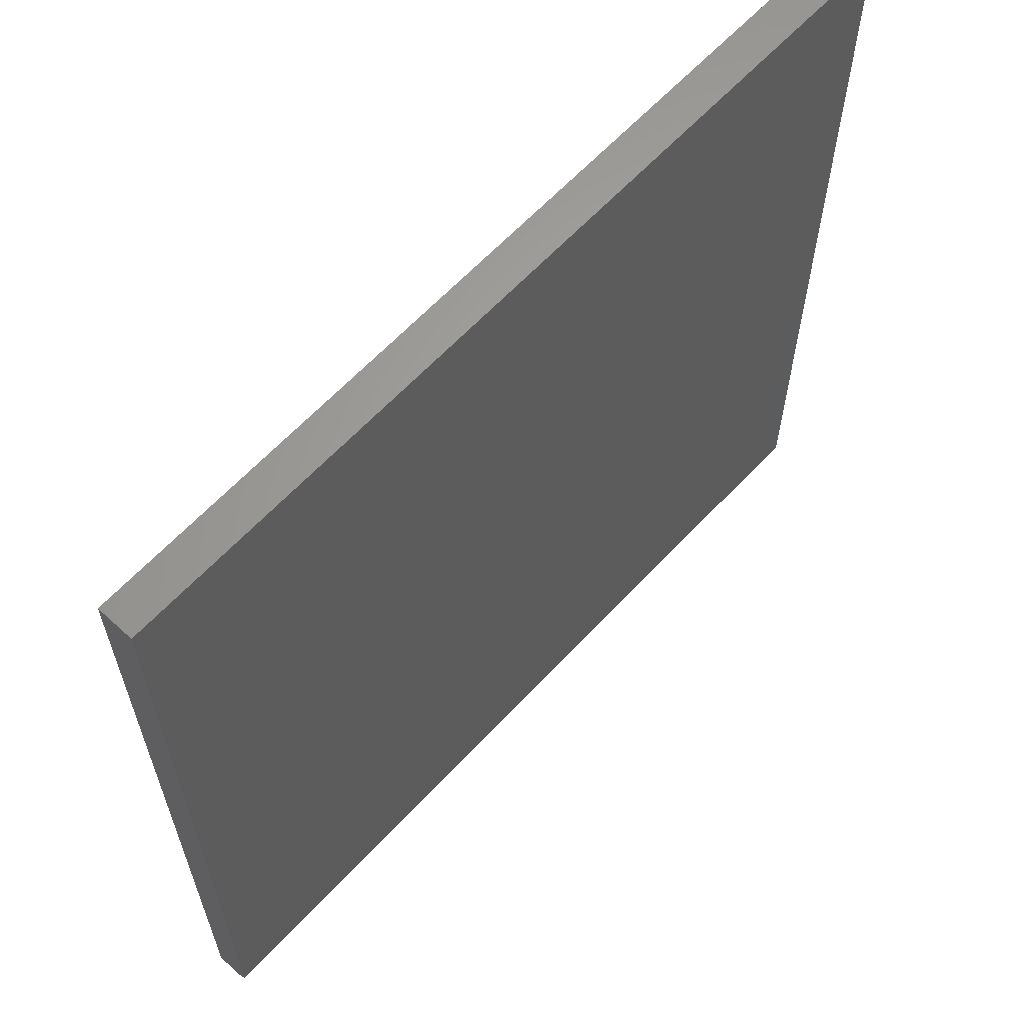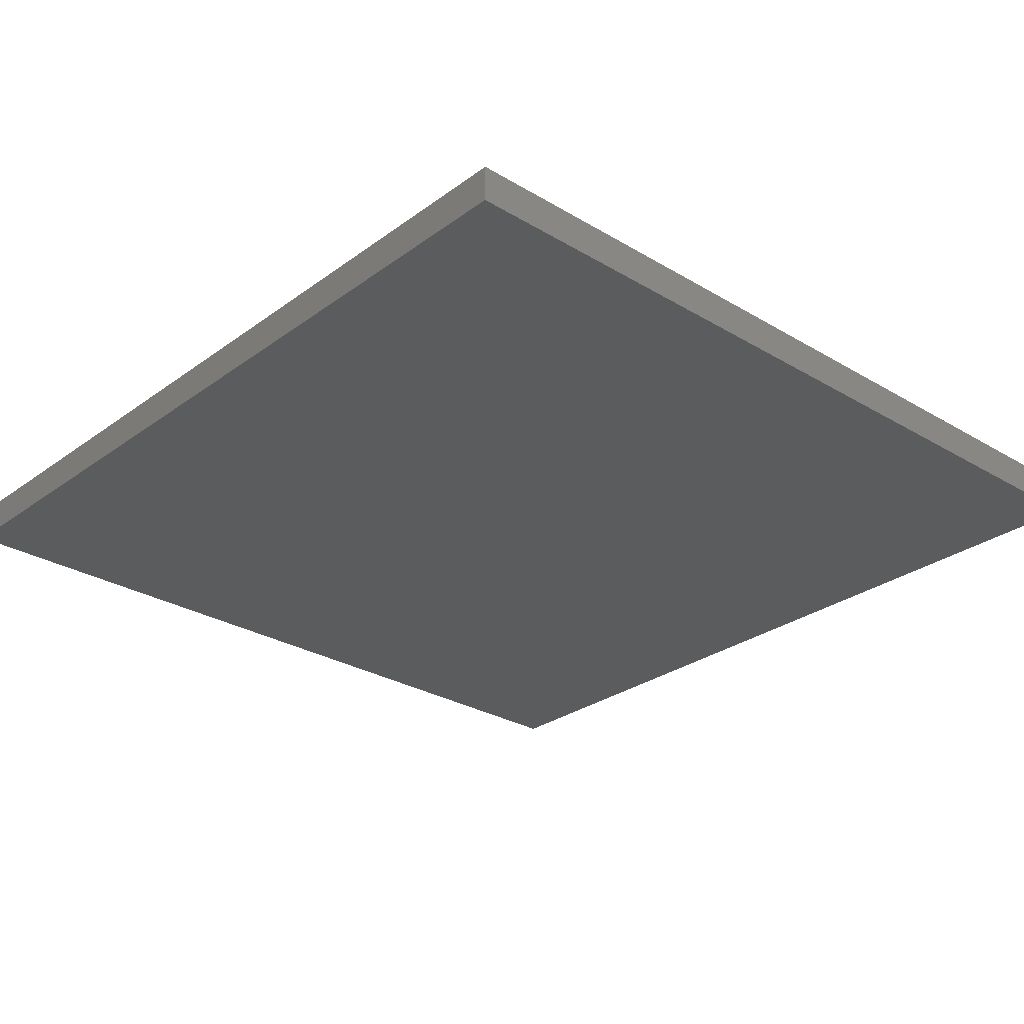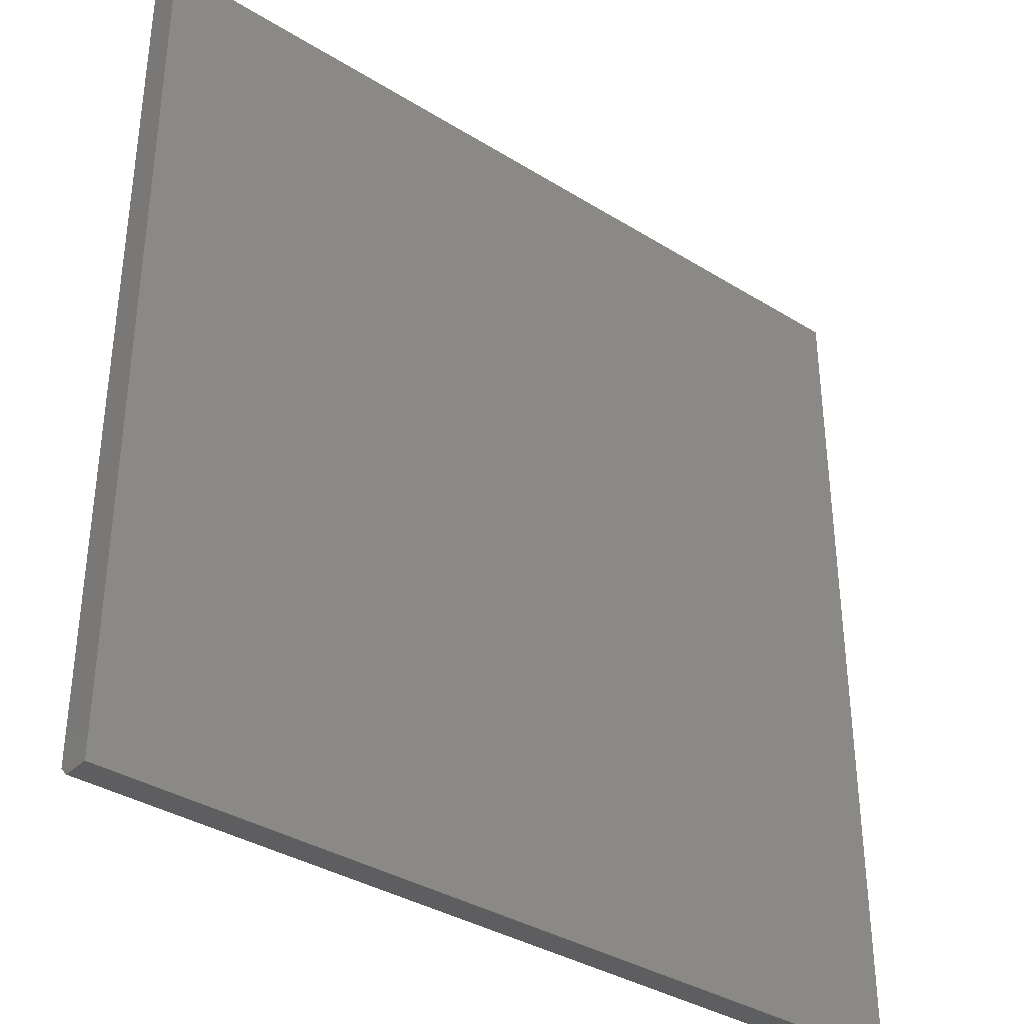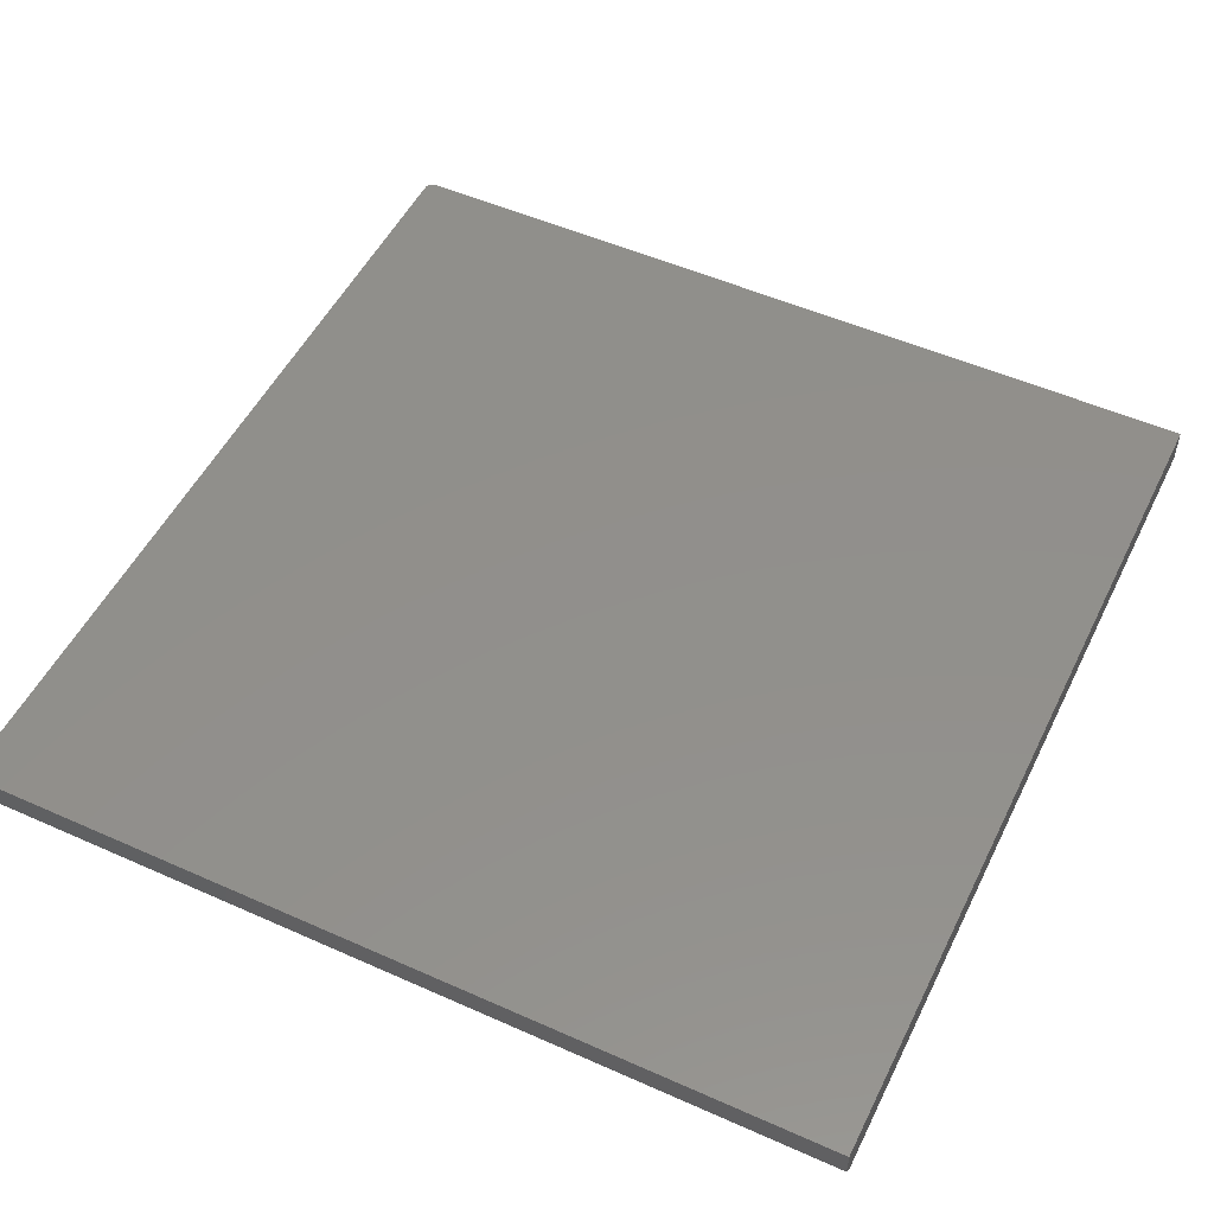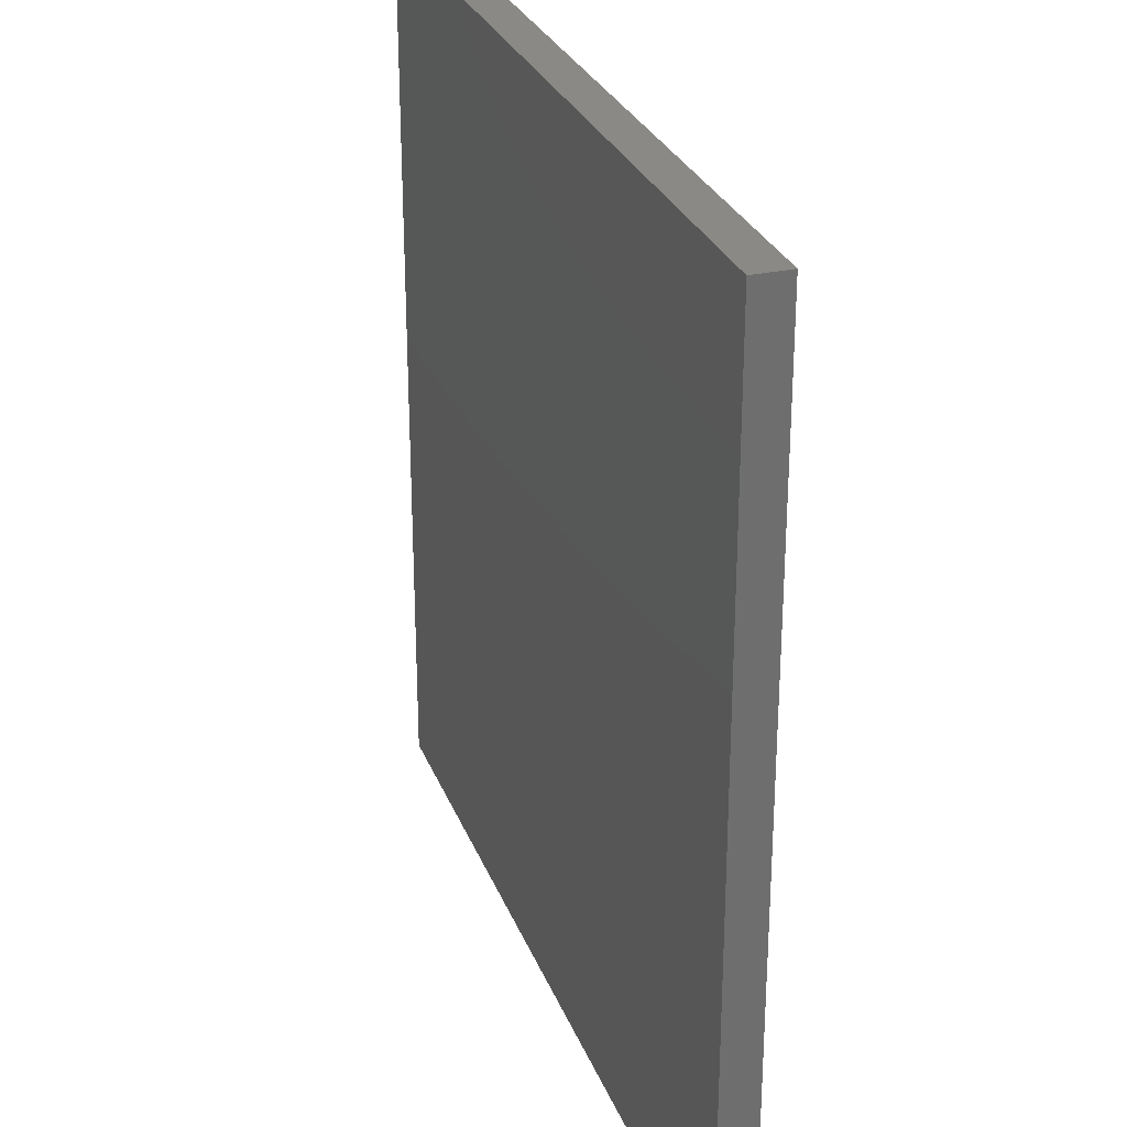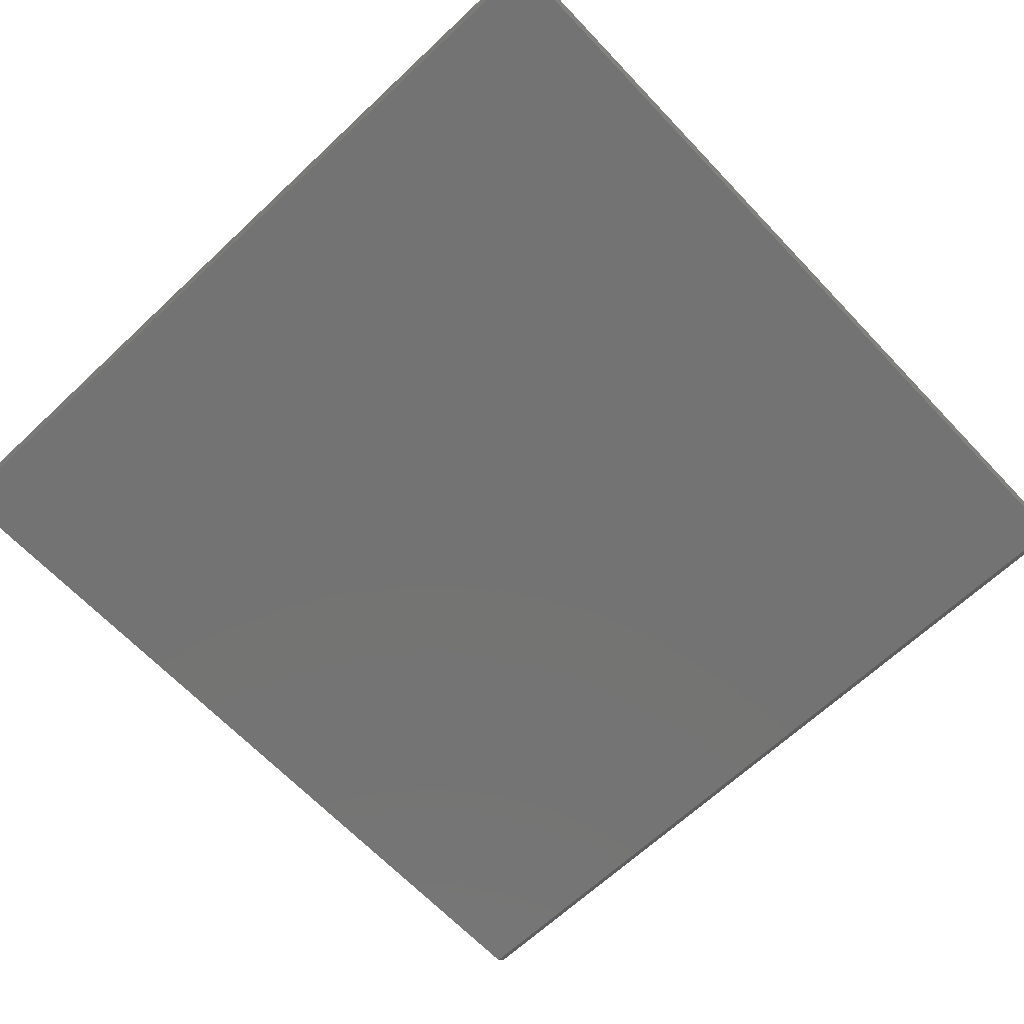
<metadata>
{"format":"stl","ext":"stl","renderer":"f3d","projection":"perspective","resolution":1024,"background":"white","views":[{"elev":63.1,"azim":132.9,"up":"+Y"},{"elev":-28.1,"azim":137.8,"up":"+Z"},{"elev":-36.0,"azim":-39.1,"up":"+Y"},{"elev":51.6,"azim":25.8,"up":"+Z"},{"elev":28.5,"azim":71.4,"up":"+Y"},{"elev":-65.6,"azim":-136.6,"up":"+Z"}]}
</metadata>
<code>
# stl→obj: 26 verts, 48 faces
v -0.1797 -0.007812 0.0153
v -0.1797 -0.007812 -0.01562
v -0.1797 -0.75 0.0153
v -0.1797 -0.7422 -0.01562
v -0.1797 -0.75 -0.007812
v 0.5547 -0.7422 -0.01562
v -0.1795 -0.006288 -0.01562
v -0.1791 -0.004823 -0.01562
v -0.1784 -0.003472 -0.01562
v -0.1774 -0.002288 -0.01562
v -0.1762 -0.001317 -0.01562
v -0.1749 -0.0005947 -0.01562
v -0.1734 -0.0001501 -0.01562
v -0.1719 4.337e-19 -0.01562
v 0.5547 4.077e-17 -0.01562
v -0.1719 2.311e-18 0.0153
v 0.5547 4.264e-17 0.0153
v -0.1762 -0.001317 0.0153
v -0.1734 -0.0001501 0.0153
v -0.1749 -0.0005947 0.0153
v 0.5547 -0.75 0.0153
v -0.1774 -0.002288 0.0153
v -0.1784 -0.003472 0.0153
v -0.1791 -0.004823 0.0153
v -0.1795 -0.006288 0.0153
v 0.5547 -0.75 -0.007812
f 1 2 3
f 3 2 4
f 3 4 5
f 6 4 2
f 6 2 7
f 6 7 8
f 6 8 9
f 6 9 10
f 6 10 11
f 6 11 12
f 6 12 13
f 6 13 14
f 6 14 15
f 14 16 15
f 15 16 17
f 18 17 16
f 18 16 19
f 18 19 20
f 21 17 18
f 21 18 22
f 21 22 23
f 21 23 24
f 21 24 25
f 21 25 1
f 21 1 3
f 16 14 19
f 19 14 13
f 19 13 20
f 20 13 12
f 20 12 18
f 18 12 11
f 18 11 22
f 22 11 10
f 22 10 23
f 23 10 9
f 23 9 24
f 24 9 8
f 24 8 25
f 25 8 7
f 25 7 1
f 1 7 2
f 5 26 3
f 3 26 21
f 15 17 6
f 6 17 21
f 6 21 26
f 5 4 26
f 26 4 6

</code>
